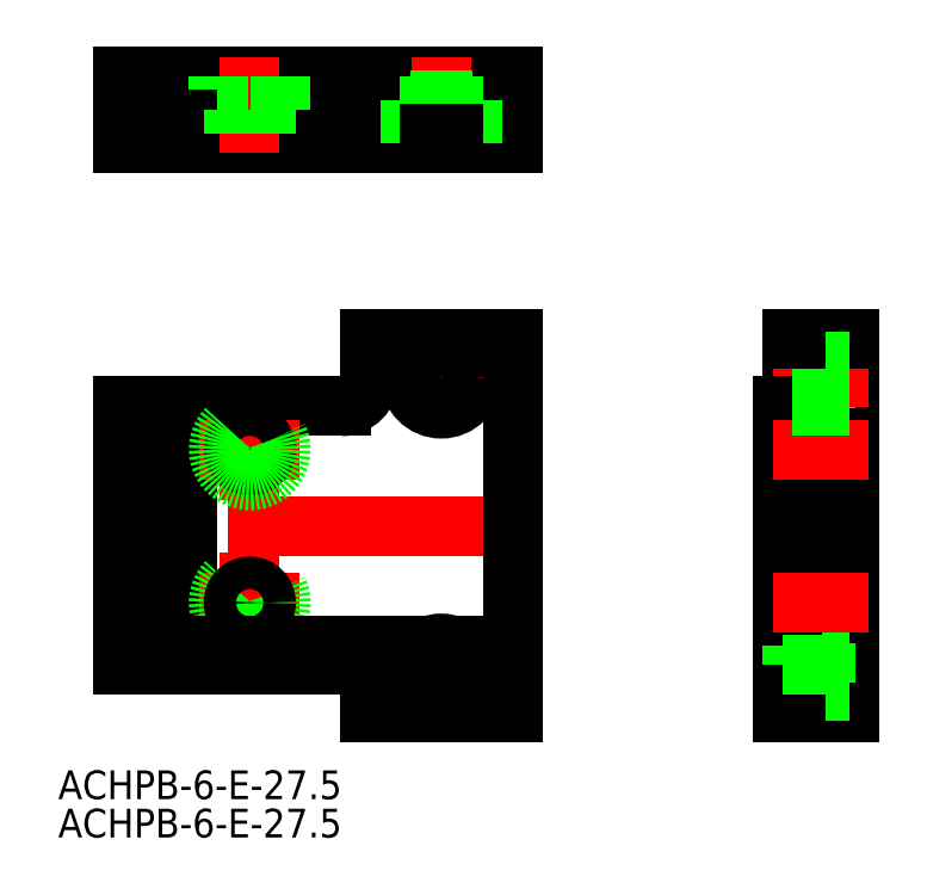
<metadata>
{"format":"dxf","ext":"dxf","renderer":"ezdxf+matplotlib","layout":"modelspace","background":"white","min_lineweight":24,"dpi":150}
</metadata>
<code>
0
SECTION
2
ENTITIES
0
LINE
8
CENTER
10
33.2
20
20.75
30
0
11
33.2
21
10.25
31
0
0
LINE
8
CENTER
10
38.45
20
-15.5
30
0
11
27.95
21
-15.5
31
0
0
LINE
8
CENTER
10
42.7
20
0
30
0
11
-2
21
0
31
0
0
LINE
8
CENTER
10
27.95
20
15.5
30
0
11
38.45
21
15.5
31
0
0
LINE
8
CENTER
10
33.2
20
-20.75
30
0
11
33.2
21
-10.25
31
0
0
LINE
8
0
10
40.7
20
-19.5
30
0
11
40.7
21
19.5
31
0
0
LINE
8
CENTER
10
13.2
20
2.75
30
0
11
13.2
21
13.25
31
0
0
LINE
8
0
10
25.7
20
-19.5
30
0
11
25.7
21
-17.5
31
0
0
CIRCLE
8
0
10
33.2
20
-15.5
30
0
40
1.7
0
CIRCLE
8
0
10
33.2
20
-15.5
30
0
40
3.25
0
CIRCLE
8
0
10
33.2
20
15.5
30
0
40
3.25
0
CIRCLE
8
0
10
33.2
20
15.5
30
0
40
1.7
0
LINE
8
0
10
0.7
20
-14.5
30
0
11
0.7
21
12.5
31
0
0
LINE
8
0
10
0
20
-14.5
30
0
11
0
21
12.5
31
0
0
LINE
8
0
10
40.7
20
-12.5
30
0
11
34.45
21
-12.5
31
0
0
LINE
8
0
10
22.7
20
12.5
30
0
11
0
21
12.5
31
0
0
LINE
8
0
10
40.7
20
19.5
30
0
11
25.7
21
19.5
31
0
0
LINE
8
0
10
40.7
20
-19.5
30
0
11
25.7
21
-19.5
31
0
0
LINE
8
0
10
22.7
20
-14.5
30
0
11
0
21
-14.5
31
0
0
LINE
8
0
10
25.7
20
15.5
30
0
11
25.7
21
19.5
31
0
0
LINE
8
0
10
6.7
20
-14.5
30
0
11
6.7
21
12.5
31
0
0
LINE
8
0
10
2.7
20
-14.5
30
0
11
2.7
21
12.5
31
0
0
ARC
8
0
10
22.7
20
15.5
30
0
40
3
50
270
51
0
0
ARC
8
0
10
22.7
20
-17.5
30
0
40
3
50
0
51
90
0
LINE
8
CENTER
10
18.45
20
8
30
0
11
7.95
21
8
31
0
0
CIRCLE
8
0
10
13.2
20
8
30
0
40
1.7
0
CIRCLE
8
0
10
13.2
20
8
30
0
40
3.25
0
LINE
8
CENTER
10
18.45
20
-8
30
0
11
7.95
21
-8
31
0
0
LINE
8
CENTER
10
13.2
20
-2.75
30
0
11
13.2
21
-13.25
31
0
0
CIRCLE
8
0
10
13.2
20
-8
30
0
40
3.25
0
CIRCLE
8
0
10
13.2
20
-8
30
0
40
1.7
0
LINE
8
0
10
16.45
20
43.46
30
0
11
9.95
21
43.46
31
0
0
LINE
8
0
10
40.7
20
39.96
30
0
11
6.7
21
39.96
31
0
0
LINE
8
0
10
40.7
20
40.96
30
0
11
6.7
21
40.96
31
0
0
LINE
8
0
10
40.7
20
46.96
30
0
11
0
21
46.96
31
0
0
LINE
8
0
10
6.7
20
42.46
30
0
11
2.7
21
42.46
31
0
0
LINE
8
0
10
0
20
46.96
30
0
11
0
21
39.96
31
0
0
LINE
8
0
10
0.7
20
46.96
30
0
11
0.7
21
39.96
31
0
0
LINE
8
0
10
2.7
20
40.96
30
0
11
0.7
21
40.96
31
0
0
LINE
8
0
10
0.7
20
39.96
30
0
11
0
21
39.96
31
0
0
LINE
8
0
10
2.7
20
42.46
30
0
11
2.7
21
40.96
31
0
0
LINE
8
CENTER
10
13.2
20
48.96
30
0
11
13.2
21
38.96
31
0
0
LINE
8
0
10
9.95
20
43.46
30
0
11
9.95
21
46.96
31
0
0
LINE
8
0
10
6.7
20
42.46
30
0
11
6.7
21
39.96
31
0
0
LINE
8
0
10
11.5
20
40.96
30
0
11
11.5
21
43.46
31
0
0
LINE
8
CENTER
10
33.2
20
48.96
30
0
11
33.2
21
37.96
31
0
0
LINE
8
0
10
36.45
20
44.46
30
0
11
29.95
21
44.46
31
0
0
LINE
8
0
10
16.45
20
43.46
30
0
11
16.45
21
46.96
31
0
0
LINE
8
0
10
31.5
20
44.46
30
0
11
31.5
21
46.96
31
0
0
LINE
8
0
10
25.7
20
46.96
30
0
11
25.7
21
40.96
31
0
0
LINE
8
0
10
14.9
20
40.96
30
0
11
14.9
21
43.46
31
0
0
LINE
8
0
10
29.95
20
39.96
30
0
11
29.95
21
44.46
31
0
0
LINE
8
0
10
34.9
20
44.46
30
0
11
34.9
21
46.96
31
0
0
LINE
8
0
10
40.7
20
46.96
30
0
11
40.7
21
39.96
31
0
0
LINE
8
0
10
36.45
20
39.96
30
0
11
36.45
21
44.46
31
0
0
LINE
8
CENTER
10
77.83
20
-15.5
30
0
11
66.83
21
-15.5
31
0
0
LINE
8
CENTER
10
77.83
20
0
30
0
11
66.83
21
0
31
0
0
LINE
8
0
10
68.83
20
12.5
30
0
11
68.83
21
-19.5
31
0
0
LINE
8
0
10
69.83
20
19.5
30
0
11
69.83
21
-12.5
31
0
0
LINE
8
0
10
75.83
20
19.5
30
0
11
75.83
21
-19.5
31
0
0
LINE
8
0
10
73.33
20
-18.75
30
0
11
73.33
21
-12.25
31
0
0
LINE
8
0
10
68.83
20
-18.75
30
0
11
73.33
21
-18.75
31
0
0
LINE
8
0
10
75.83
20
-19.5
30
0
11
68.83
21
-19.5
31
0
0
LINE
8
0
10
73.33
20
-17.2
30
0
11
75.83
21
-17.2
31
0
0
LINE
8
0
10
69.83
20
-12.25
30
0
11
73.33
21
-12.25
31
0
0
LINE
8
0
10
68.83
20
-12.5
30
0
11
69.83
21
-12.5
31
0
0
LINE
8
0
10
73.33
20
-13.8
30
0
11
75.83
21
-13.8
31
0
0
LINE
8
0
10
73.33
20
18.75
30
0
11
73.33
21
12.25
31
0
0
LINE
8
CENTER
10
77.83
20
15.5
30
0
11
67.83
21
15.5
31
0
0
LINE
8
0
10
69.83
20
12.25
30
0
11
73.33
21
12.25
31
0
0
LINE
8
0
10
68.83
20
12.5
30
0
11
69.83
21
12.5
31
0
0
LINE
8
0
10
73.33
20
13.8
30
0
11
75.83
21
13.8
31
0
0
LINE
8
0
10
69.83
20
18.75
30
0
11
73.33
21
18.75
31
0
0
LINE
8
0
10
75.83
20
19.5
30
0
11
69.83
21
19.5
31
0
0
LINE
8
0
10
73.33
20
17.2
30
0
11
75.83
21
17.2
31
0
0
LINE
8
CENTER
10
77.83
20
8
30
0
11
67.83
21
8
31
0
0
LINE
8
CENTER
10
77.83
20
-8
30
0
11
67.83
21
-8
31
0
0
INSERT
8
0
2
*U2
10
0
20
0
30
0
0
INSERT
8
0
2
*U3
10
0
20
0
30
0
0
LINE
8
0
10
34.45
20
39.96
30
0
11
34.45
21
40.96
31
0
0
LINE
8
0
10
31.95
20
39.96
30
0
11
31.95
21
40.96
31
0
0
LINE
8
0
10
31.95
20
-12.5
30
0
11
6.7
21
-12.5
31
0
0
LINE
8
0
10
75.83
20
12.5
30
0
11
69.83
21
12.5
31
0
0
LINE
8
0
10
75.83
20
-14.5
30
0
11
68.83
21
-14.5
31
0
0
LINE
8
0
10
69.83
20
-12.5
30
0
11
69.83
21
-14.5
31
0
0
ENDSEC
0
EOF

</code>
